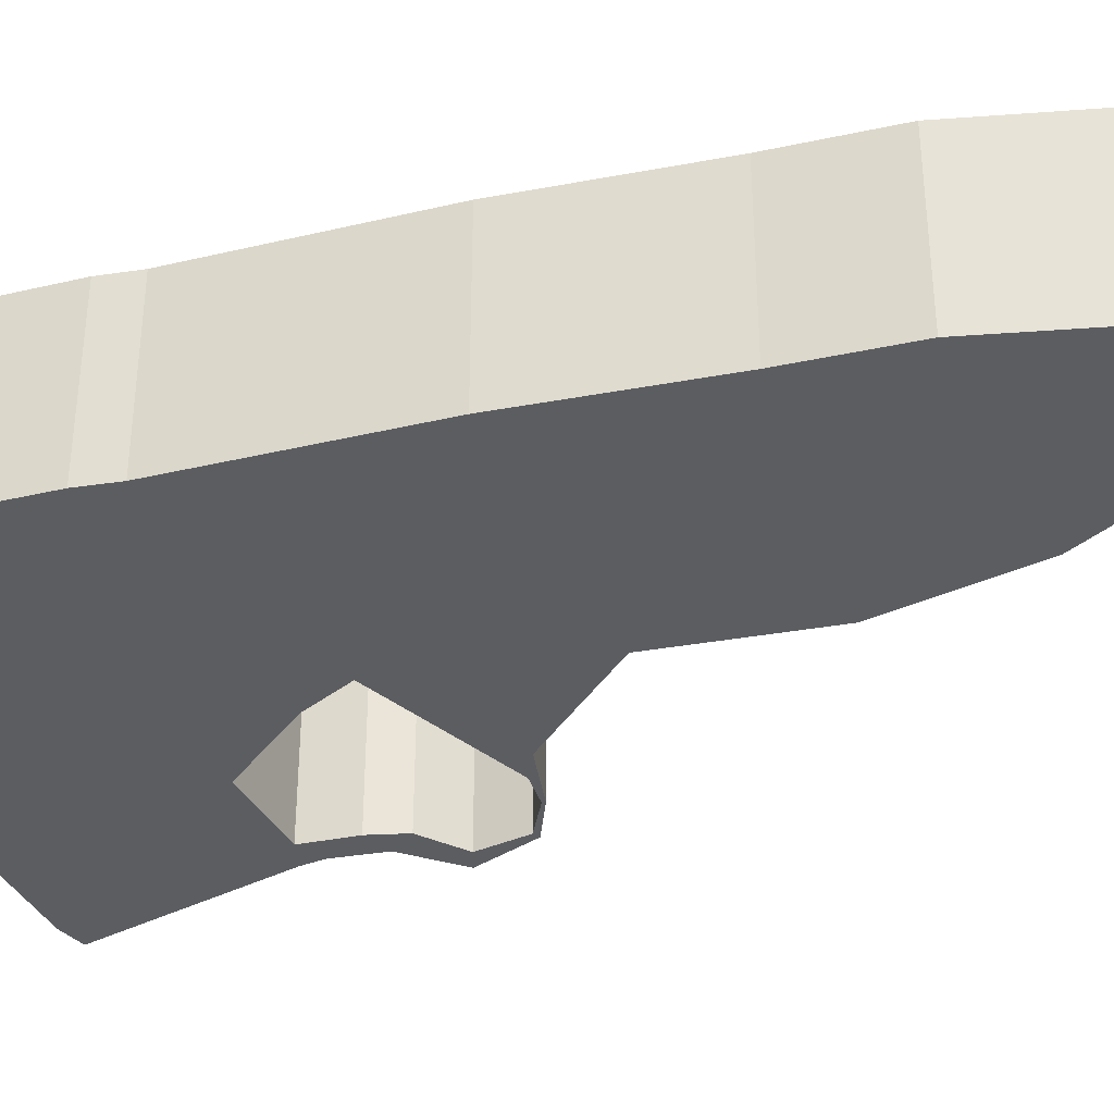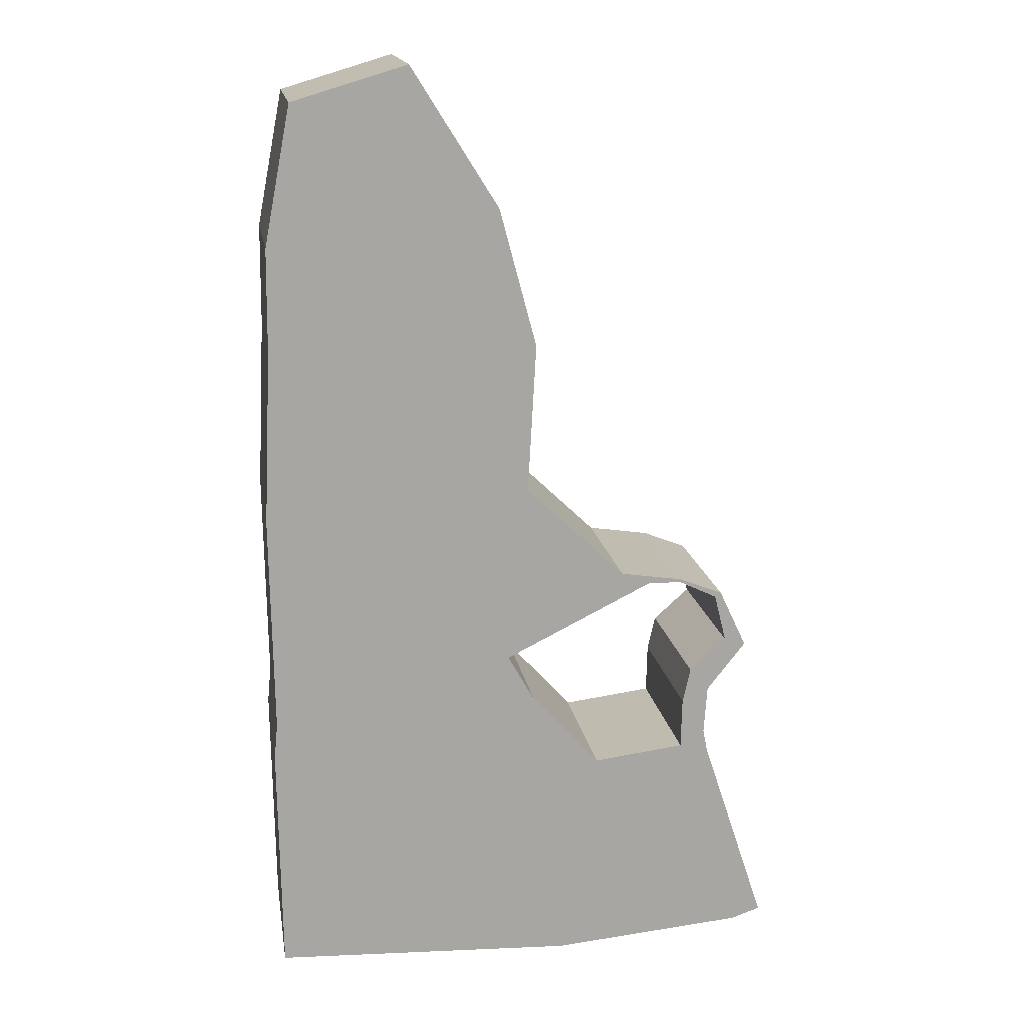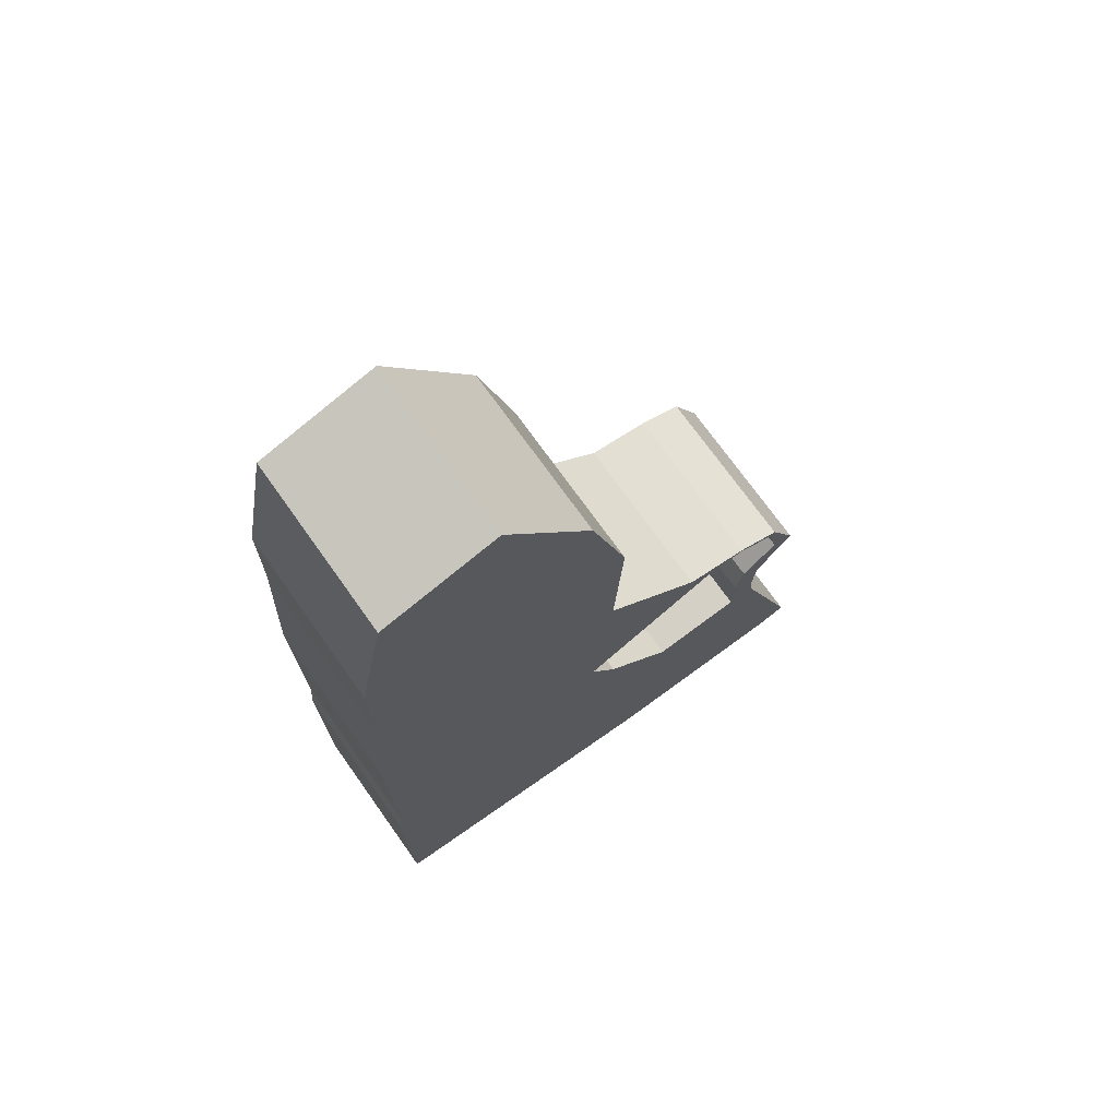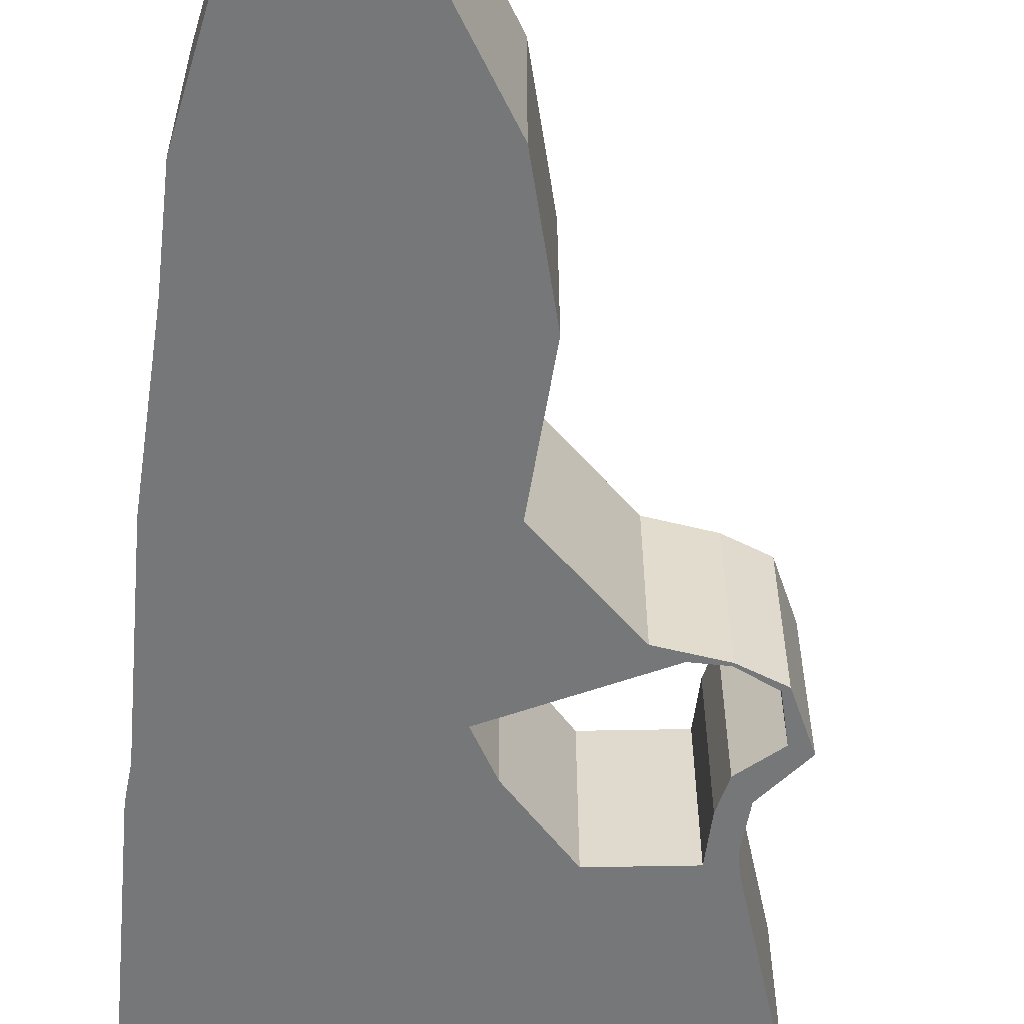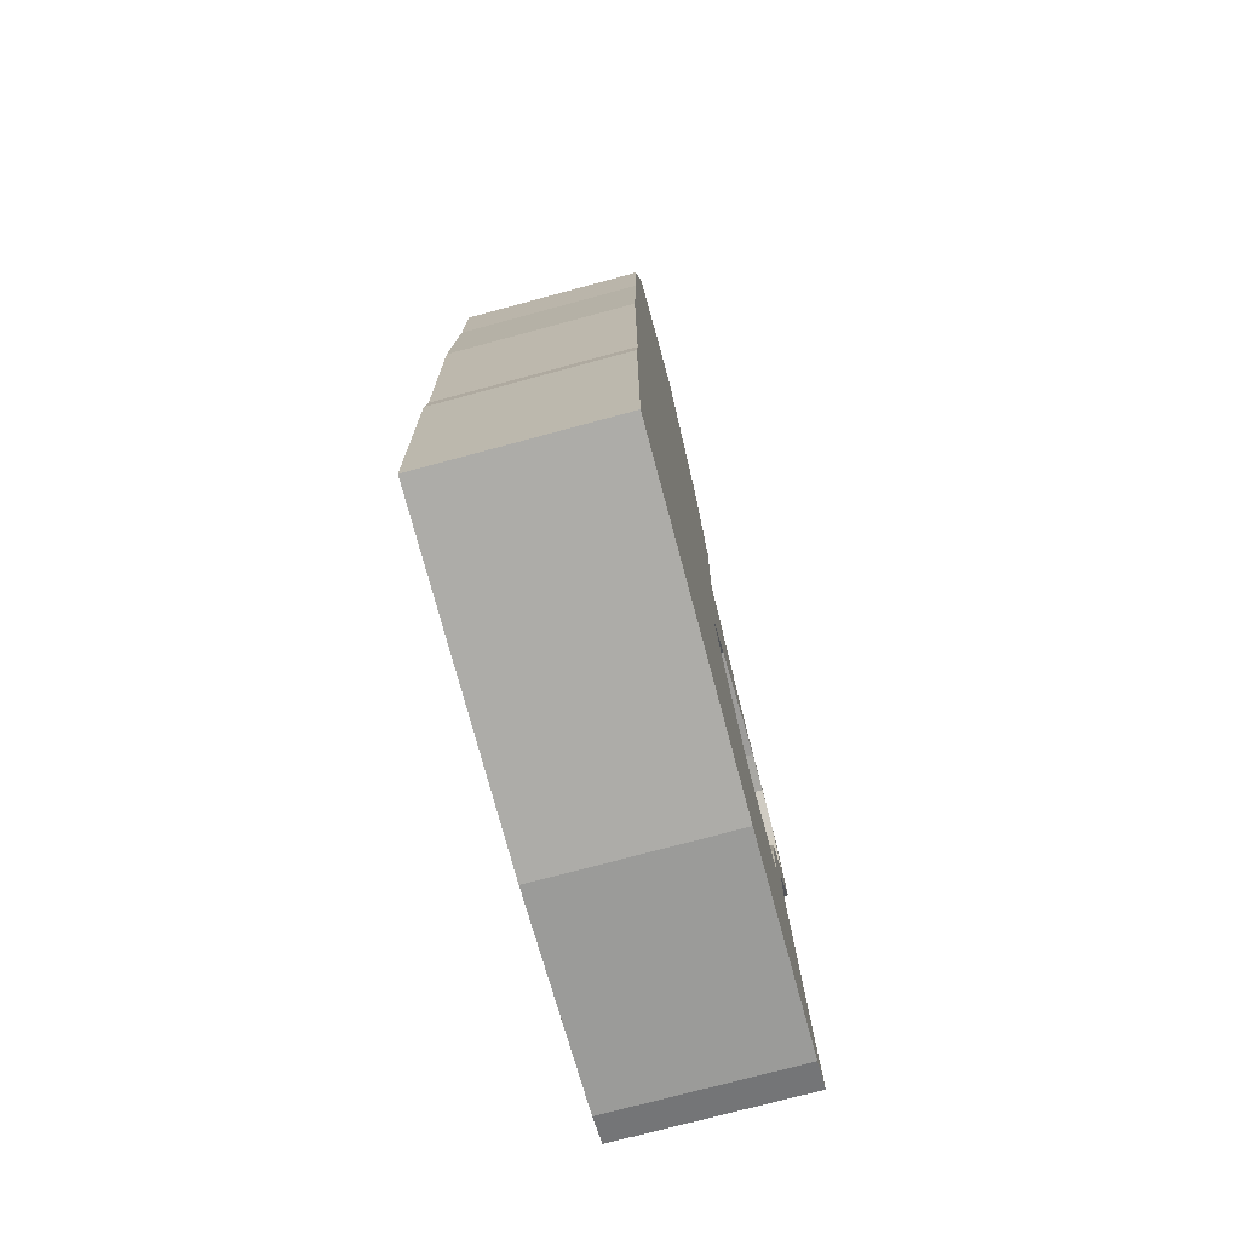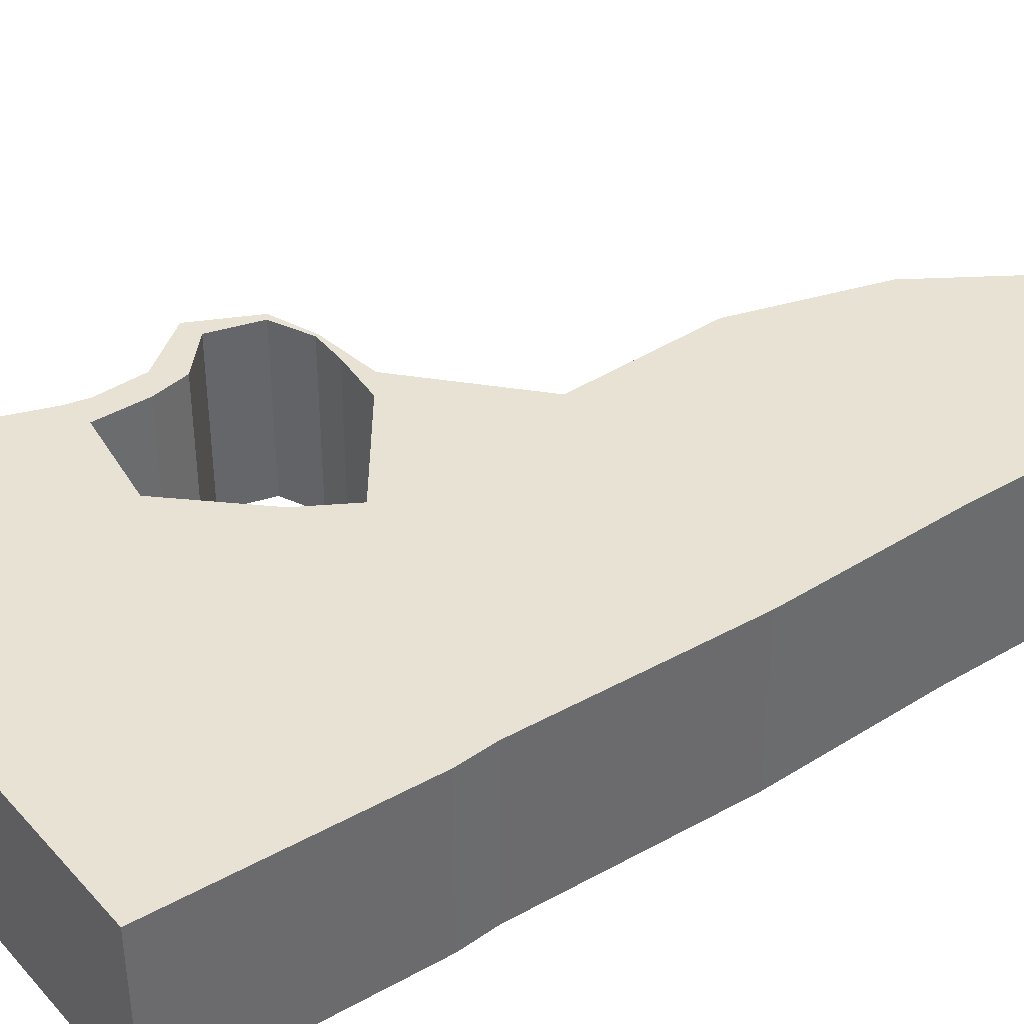
<metadata>
{"format":"obj","ext":"obj","renderer":"f3d","projection":"perspective","resolution":1024,"background":"white","views":[{"elev":-35.9,"azim":-73.6,"up":"+Y"},{"elev":16.3,"azim":-9.0,"up":"+Z"},{"elev":72.1,"azim":-35.4,"up":"+Z"},{"elev":-57.0,"azim":-6.1,"up":"+Y"},{"elev":-74.6,"azim":-74.9,"up":"+Z"},{"elev":39.7,"azim":-125.3,"up":"+Y"}]}
</metadata>
<code>
o island_bound_box
g Cube
v -1470 0 275.4
v -1381 0 392.4
v -1470 300 275.4
v -1381 300 392.4
v -1121 0 230.6
v -1135 0 168.3
v -1121 300 230.6
v -1135 300 168.3
v -1022 0 -297
v -971.3 0 -279.5
v -1022 300 -297
v -971.3 300 -279.5
v -1093 0 104.9
v -1087 0 190.8
v -1093 300 104.9
v -1087 300 190.8
v -1137 0 78.05
v -1085 0 65.89
v -1137 300 78.05
v -1085 300 65.89
v -1018 0 277.9
v -1056 0 289
v -1018 300 277.9
v -1056 300 289
v -1067 0 381.6
v -1078 0 374.8
v -1067 300 381.6
v -1078 300 374.8
v -1145 0 412.5
v -1146 0 407.1
v -1145 300 412.5
v -1146 300 407.1
v -1256 0 429
v -1206 0 407.5
v -1256 300 429
v -1206 300 407.5
v -1640 300 1356
v -1640 0 1356
v -1845 300 1295
v -1845 0 1295
v -1434 300 598.2
v -1434 0 598.2
v -1908 300 555.5
v -1908 0 555.5
v -1419 300 863.6
v -1419 0 863.6
v -1894 300 864.3
v -1894 0 864.3
v -1485 300 1109
v -1485 0 1109
v -1893 300 1048
v -1893 0 1048
v -1908 300 102.8
v -1908 0 102.8
v -1902 300 -309.3
v -1902 0 -309.3
v -1300 300 57.33
v -1300 0 57.33
v -1366 300 -329.4
v -1366 0 -329.4
v -1422 0 191.5
v -1422 300 191.5
v -1902 0 168.9
v -1902 300 168.9
f 3 4 2 1
f 7 8 6 5
f 11 12 10 9
f 15 16 14 13
f 15 8 7 16
f 14 5 6 13
f 17 18 13 6
f 19 17 6 8
f 18 20 15 13
f 20 19 8 15
f 21 22 5 14
f 23 21 14 16
f 22 24 7 5
f 24 23 16 7
f 25 26 22 21
f 27 25 21 23
f 26 28 24 22
f 28 27 23 24
f 29 30 26 25
f 31 29 25 27
f 30 32 28 26
f 32 31 27 28
f 33 34 30 29
f 35 33 29 31
f 34 36 32 30
f 36 35 31 32
f 1 2 34 33
f 39 40 38 37
f 2 4 36 34
f 4 3 35 36
f 41 42 33 35
f 43 41 35 3
f 42 44 1 33
f 45 46 42 41
f 47 45 41 43
f 46 48 44 42
f 48 47 43 44
f 49 50 46 45
f 51 49 45 47
f 50 52 48 46
f 52 51 47 48
f 37 38 50 49
f 39 37 49 51
f 38 40 52 50
f 40 39 51 52
f 9 10 18 17
f 55 56 54 53
f 10 12 20 18
f 12 11 19 20
f 57 58 17 19
f 59 57 19 11
f 58 60 9 17
f 60 59 11 9
f 55 53 57 59
f 54 56 60 58
f 56 55 59 60
f 61 62 3 1
f 63 61 1 44
f 62 64 43 3
f 64 63 44 43
f 62 61 58 57
f 63 64 53 54
f 64 62 57 53
f 54 58 61 63

</code>
